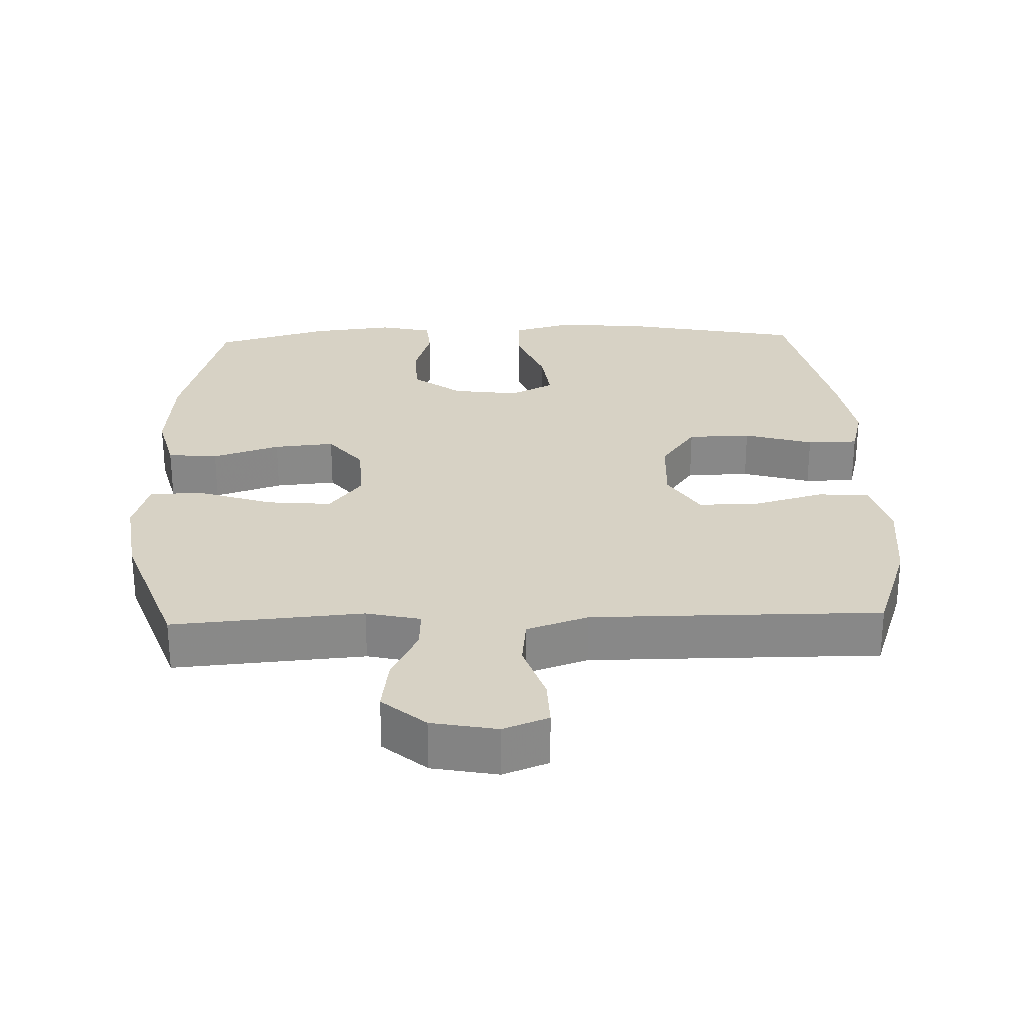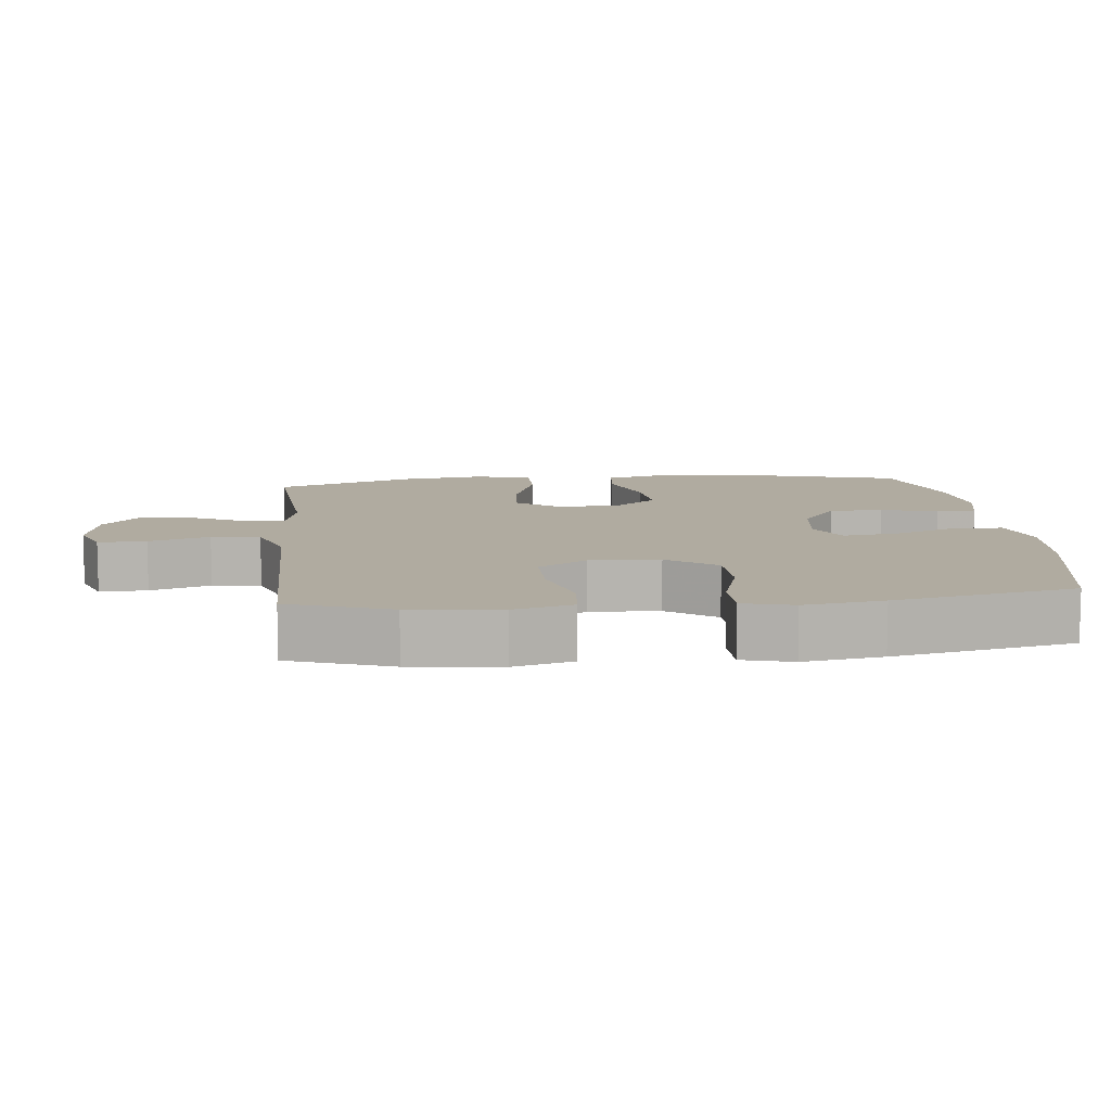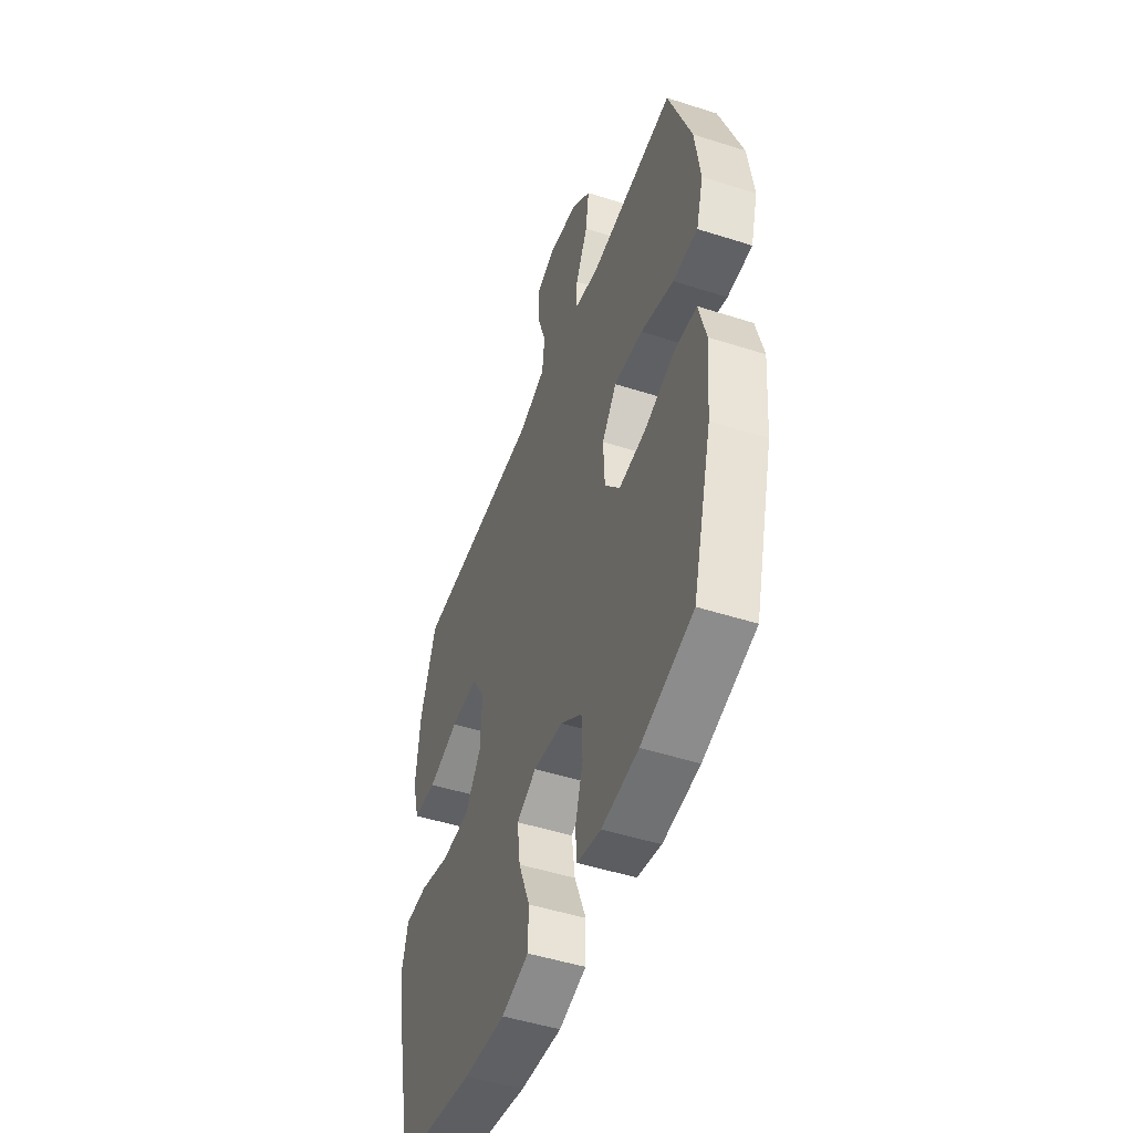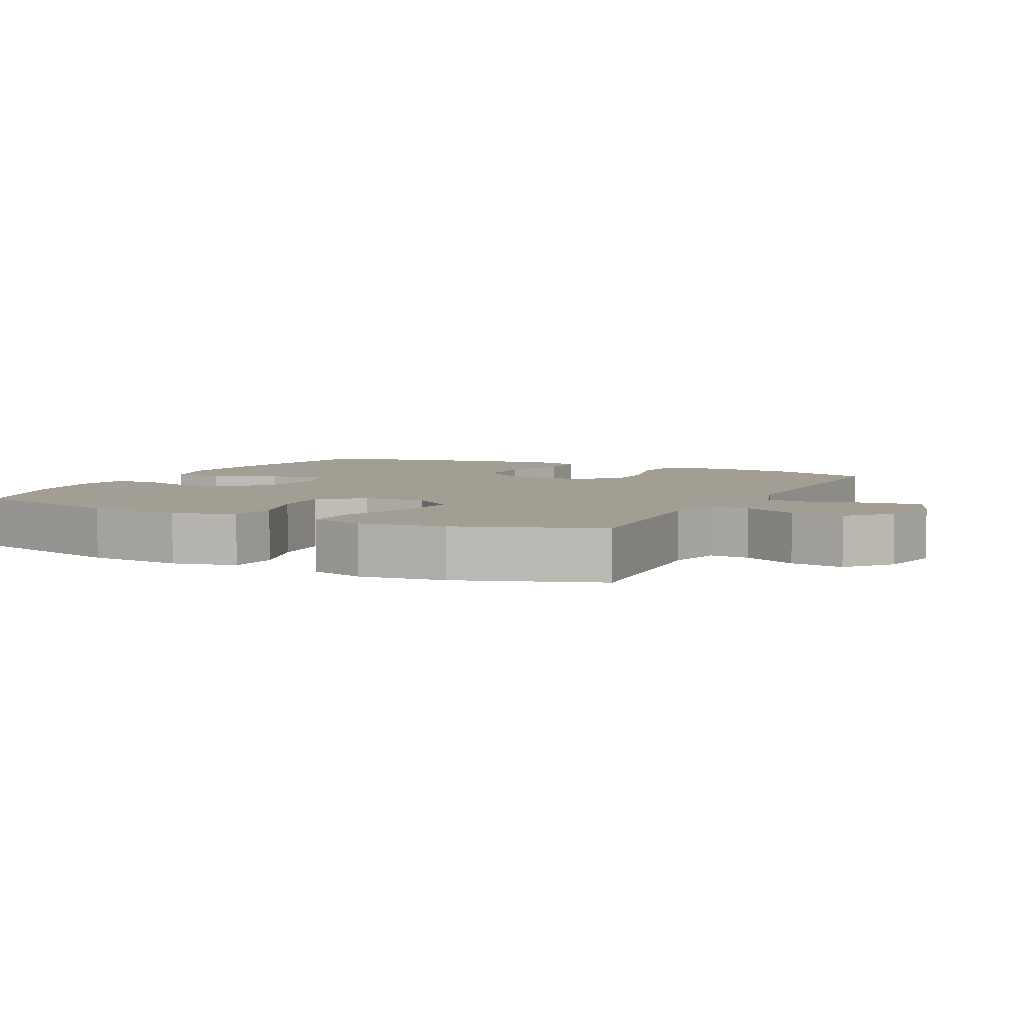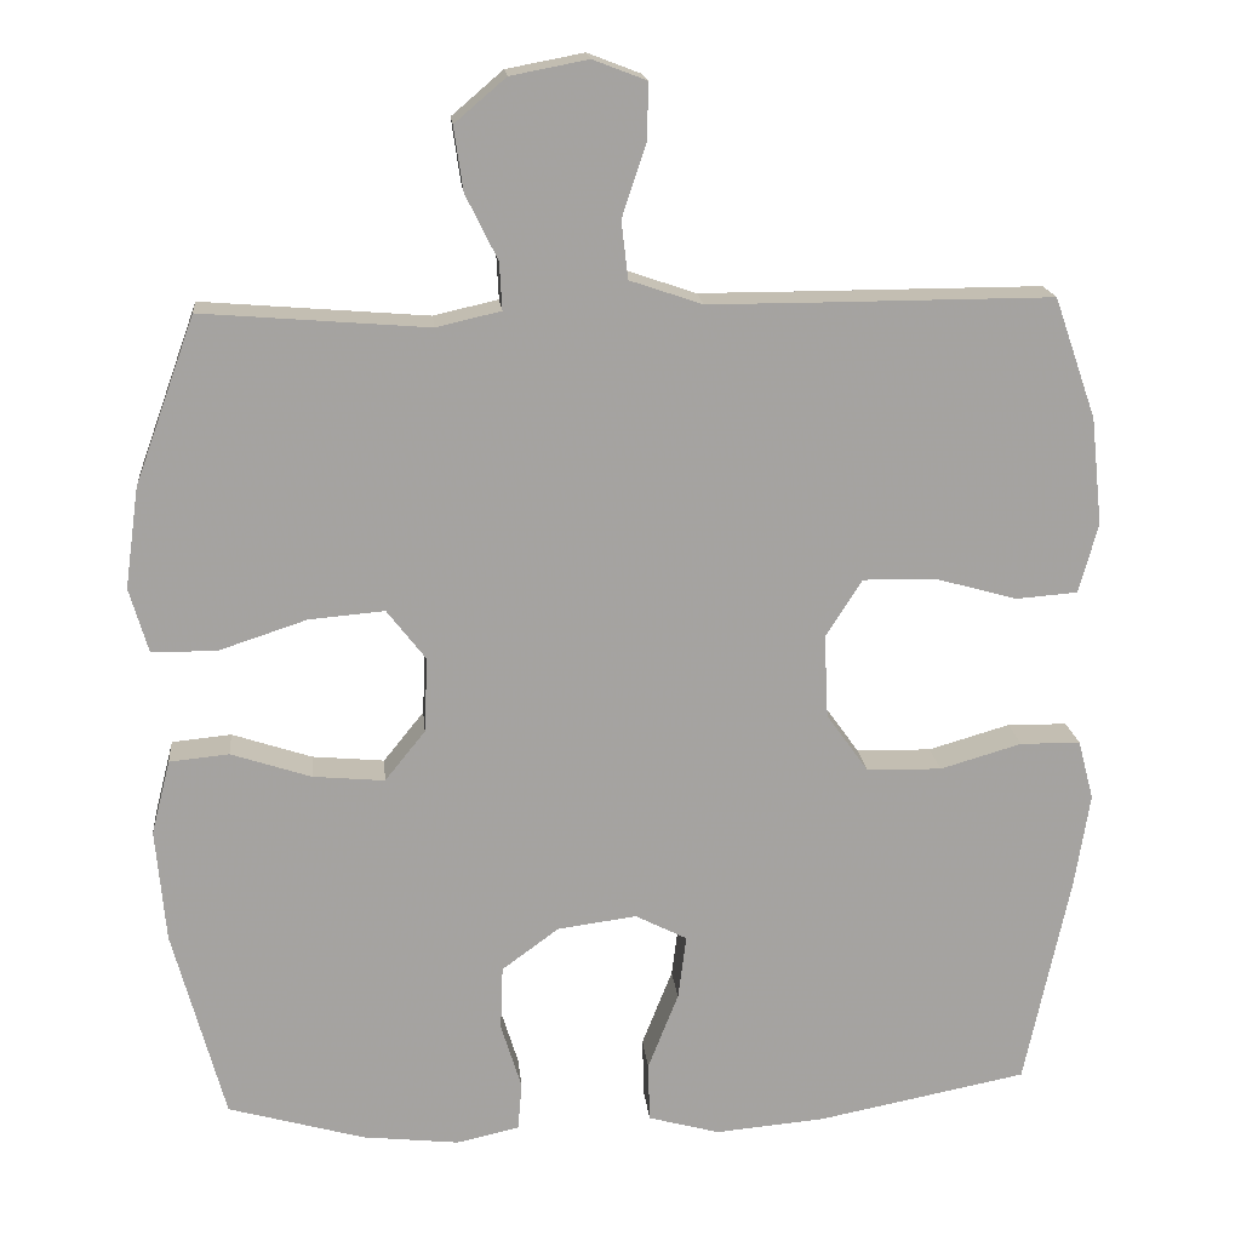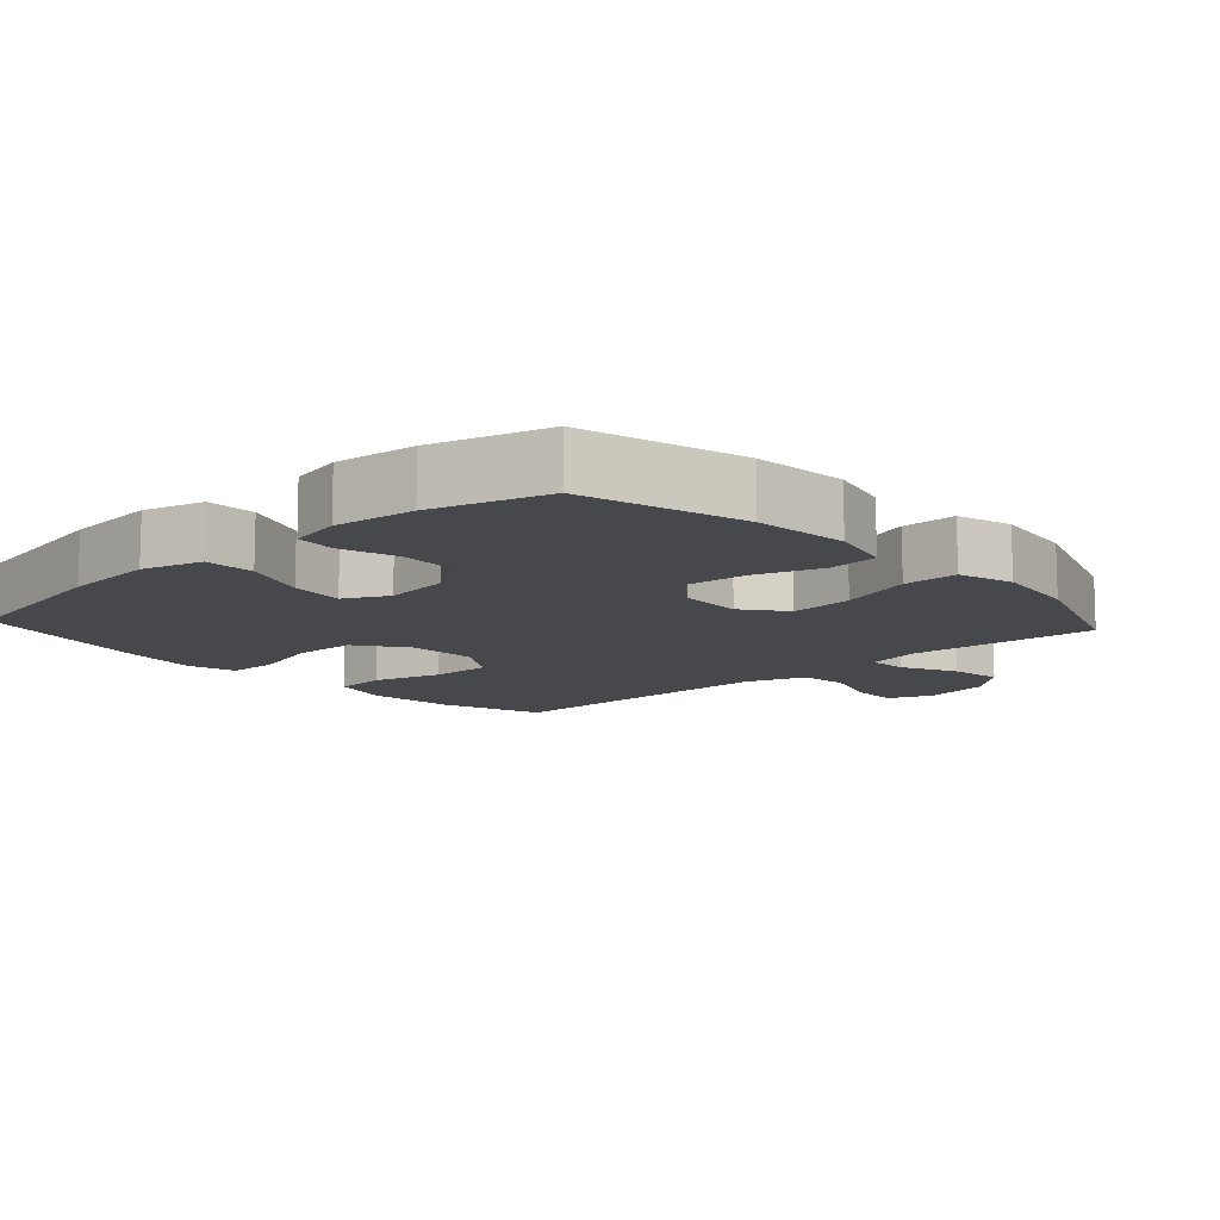
<metadata>
{"format":"obj","ext":"obj","renderer":"f3d","projection":"perspective","resolution":1024,"background":"white","views":[{"elev":27.4,"azim":-1.9,"up":"+Y"},{"elev":9.8,"azim":84.1,"up":"+Y"},{"elev":-49.0,"azim":-109.6,"up":"+Z"},{"elev":5.2,"azim":-63.3,"up":"+Y"},{"elev":17.3,"azim":-5.5,"up":"+Z"},{"elev":-11.3,"azim":-137.6,"up":"+Y"}]}
</metadata>
<code>
v 0.5 0.07 0.5
v 0.551 0.07 0.354
v 0.565 0.07 0.224
v 0.542 0.07 0.139
v 0.467 0.07 0.133
v 0.367 0.07 0.161
v 0.279 0.07 0.162
v 0.235 0.07 0.092
v 0.24 0.07 -0.009
v 0.291 0.07 -0.08
v 0.382 0.07 -0.082
v 0.481 0.07 -0.053
v 0.554 0.07 -0.054
v 0.573 0.07 -0.126
v 0.555 0.07 -0.24
v 0.5 0.07 -0.5
v 0.246 0.07 -0.55
v 0.112 0.07 -0.562
v 0.025 0.07 -0.538
v 0.023 0.07 -0.466
v 0.06 0.07 -0.372
v 0.07 0.07 -0.294
v 0.007 0.07 -0.262
v -0.089 0.07 -0.275
v -0.158 0.07 -0.326
v -0.161 0.07 -0.404
v -0.136 0.07 -0.485
v -0.141 0.07 -0.543
v -0.217 0.07 -0.56
v -0.334 0.07 -0.547
v -0.5 0.07 -0.5
v -0.563 0.07 -0.267
v -0.575 0.07 -0.13
v -0.552 0.07 -0.04
v -0.48 0.07 -0.033
v -0.383 0.07 -0.065
v -0.296 0.07 -0.073
v -0.247 0.07 -0.012
v -0.243 0.07 0.079
v -0.29 0.07 0.14
v -0.382 0.07 0.132
v -0.488 0.07 0.097
v -0.567 0.07 0.097
v -0.59 0.07 0.176
v -0.573 0.07 0.298
v -0.5 0.07 0.5
v -0.226 0.07 0.478
v -0.148 0.07 0.496
v -0.151 0.07 0.553
v -0.19 0.07 0.632
v -0.201 0.07 0.709
v -0.139 0.07 0.762
v -0.045 0.07 0.78
v 0.02 0.07 0.755
v 0.018 0.07 0.686
v -0.011 0.07 0.599
v -0.003 0.07 0.529
v 0.085 0.07 0.499
v 0.218 0.07 0.499
v 0.5 0 0.5
v 0.551 0 0.354
v 0.565 0 0.224
v 0.542 0 0.139
v 0.467 0 0.133
v 0.367 0 0.161
v 0.279 0 0.162
v 0.235 0 0.092
v 0.24 0 -0.009
v 0.291 0 -0.08
v 0.382 0 -0.082
v 0.481 0 -0.053
v 0.554 0 -0.054
v 0.573 0 -0.126
v 0.555 0 -0.24
v 0.5 0 -0.5
v 0.246 0 -0.55
v 0.112 0 -0.562
v 0.025 0 -0.538
v 0.023 0 -0.466
v 0.06 0 -0.372
v 0.07 0 -0.294
v 0.007 0 -0.262
v -0.089 0 -0.275
v -0.158 0 -0.326
v -0.161 0 -0.404
v -0.136 0 -0.485
v -0.141 0 -0.543
v -0.217 0 -0.56
v -0.334 0 -0.547
v -0.5 0 -0.5
v -0.563 0 -0.267
v -0.575 0 -0.13
v -0.552 0 -0.04
v -0.48 0 -0.033
v -0.383 0 -0.065
v -0.296 0 -0.073
v -0.247 0 -0.012
v -0.243 0 0.079
v -0.29 0 0.14
v -0.382 0 0.132
v -0.488 0 0.097
v -0.567 0 0.097
v -0.59 0 0.176
v -0.573 0 0.298
v -0.5 0 0.5
v -0.226 0 0.478
v -0.148 0 0.496
v -0.151 0 0.553
v -0.19 0 0.632
v -0.201 0 0.709
v -0.139 0 0.762
v -0.045 0 0.78
v 0.02 0 0.755
v 0.018 0 0.686
v -0.011 0 0.599
v -0.003 0 0.529
v 0.085 0 0.499
v 0.218 0 0.499
f 53 54 55 56
f 53 56 57
f 52 53 57
f 49 50 51 52
f 48 49 52 57
f 47 48 57 58
f 45 46 47
f 41 42 43 44
f 40 41 44 45
f 33 34 35 36
f 33 36 37
f 32 33 37
f 31 32 37
f 30 31 37 38
f 26 27 28 29
f 25 26 29 30
f 18 19 20 21
f 18 21 22
f 17 18 22
f 16 17 22
f 15 16 22 23
f 11 12 13 14
f 10 11 14 15
f 3 4 5 6
f 3 6 7
f 59 1 2 3
f 59 3 7
f 58 59 7 8
f 40 45 47 58
f 39 40 58 8
f 38 39 8 9
f 25 30 38
f 24 25 38 9
f 23 24 9 10
f 10 15 23
f 115 114 113 112
f 116 115 112
f 116 112 111
f 111 110 109 108
f 116 111 108 107
f 117 116 107 106
f 106 105 104
f 103 102 101 100
f 104 103 100 99
f 95 94 93 92
f 96 95 92
f 96 92 91
f 96 91 90
f 97 96 90 89
f 88 87 86 85
f 89 88 85 84
f 80 79 78 77
f 81 80 77
f 81 77 76
f 81 76 75
f 82 81 75 74
f 73 72 71 70
f 74 73 70 69
f 65 64 63 62
f 66 65 62
f 62 61 60 118
f 66 62 118
f 67 66 118 117
f 117 106 104 99
f 67 117 99 98
f 68 67 98 97
f 97 89 84
f 68 97 84 83
f 69 68 83 82
f 82 74 69
f 1 60 61 2
f 2 61 62 3
f 3 62 63 4
f 4 63 64 5
f 5 64 65 6
f 6 65 66 7
f 7 66 67 8
f 8 67 68 9
f 9 68 69 10
f 10 69 70 11
f 11 70 71 12
f 12 71 72 13
f 13 72 73 14
f 14 73 74 15
f 15 74 75 16
f 16 75 76 17
f 17 76 77 18
f 18 77 78 19
f 19 78 79 20
f 20 79 80 21
f 21 80 81 22
f 22 81 82 23
f 23 82 83 24
f 24 83 84 25
f 25 84 85 26
f 26 85 86 27
f 27 86 87 28
f 28 87 88 29
f 29 88 89 30
f 30 89 90 31
f 31 90 91 32
f 32 91 92 33
f 33 92 93 34
f 34 93 94 35
f 35 94 95 36
f 36 95 96 37
f 37 96 97 38
f 38 97 98 39
f 39 98 99 40
f 40 99 100 41
f 41 100 101 42
f 42 101 102 43
f 43 102 103 44
f 44 103 104 45
f 45 104 105 46
f 46 105 106 47
f 47 106 107 48
f 48 107 108 49
f 49 108 109 50
f 50 109 110 51
f 51 110 111 52
f 52 111 112 53
f 53 112 113 54
f 54 113 114 55
f 55 114 115 56
f 56 115 116 57
f 57 116 117 58
f 58 117 118 59
f 59 118 60 1

</code>
